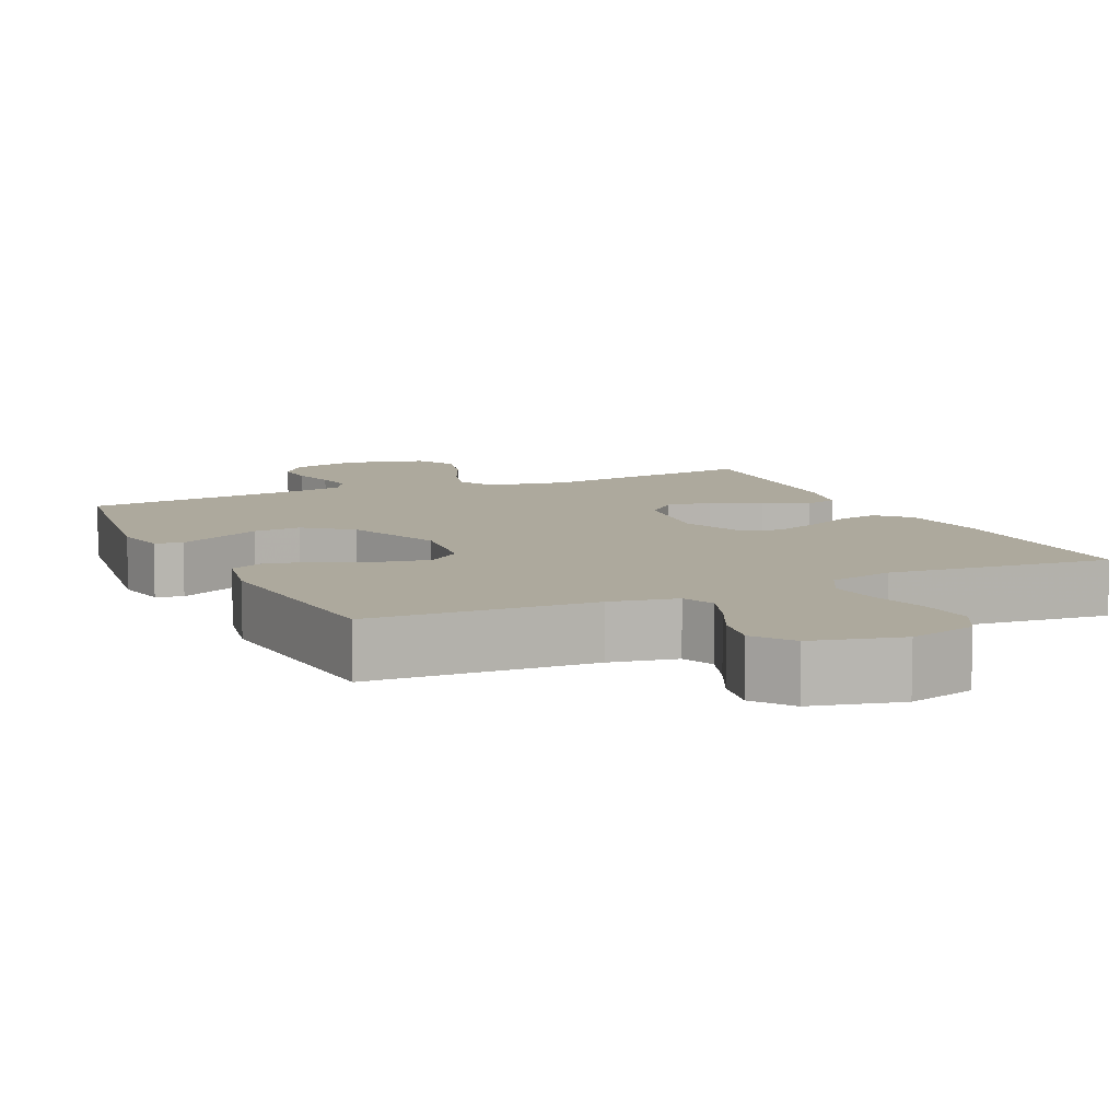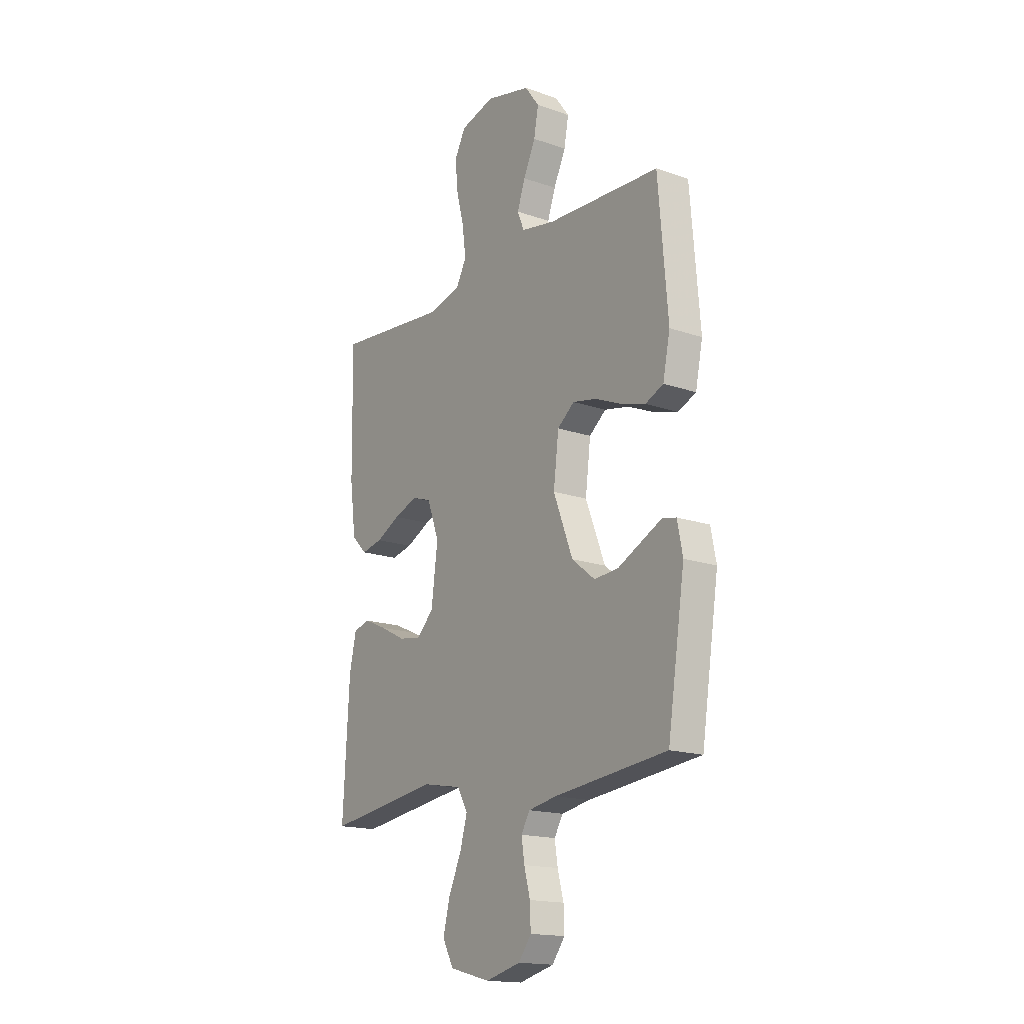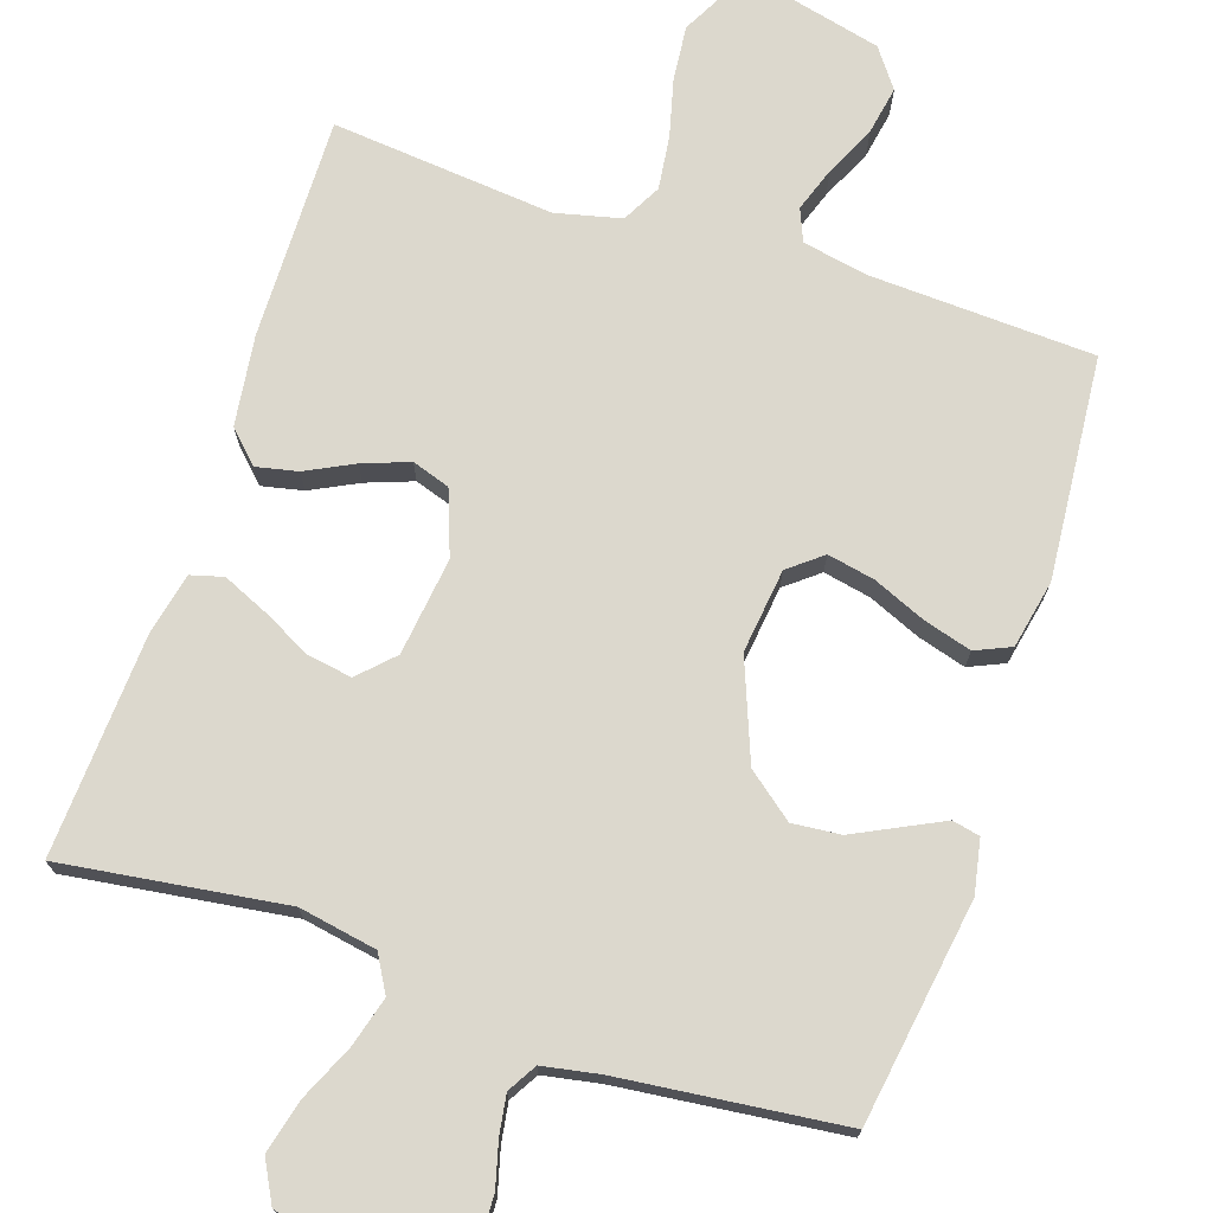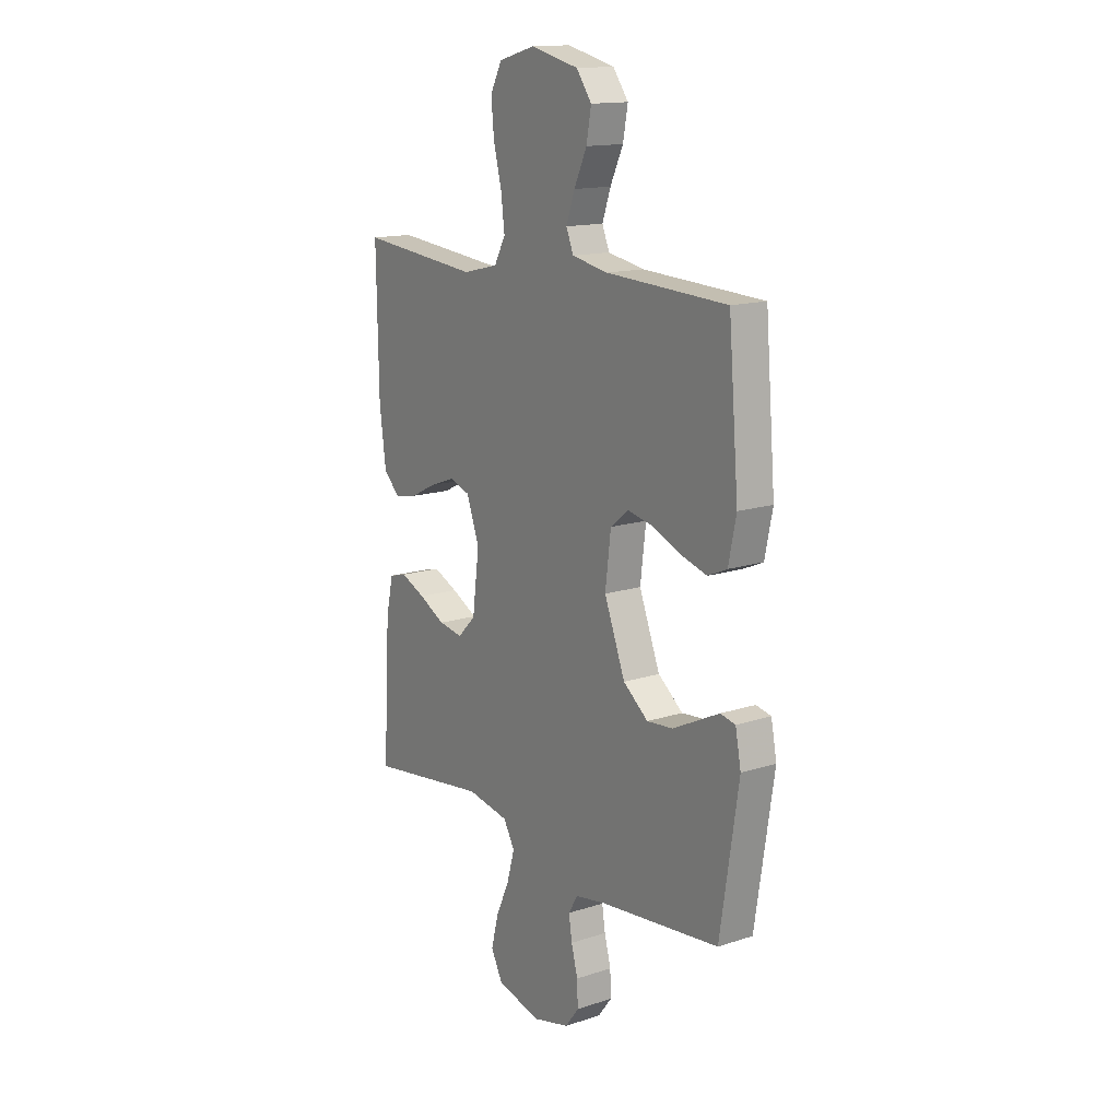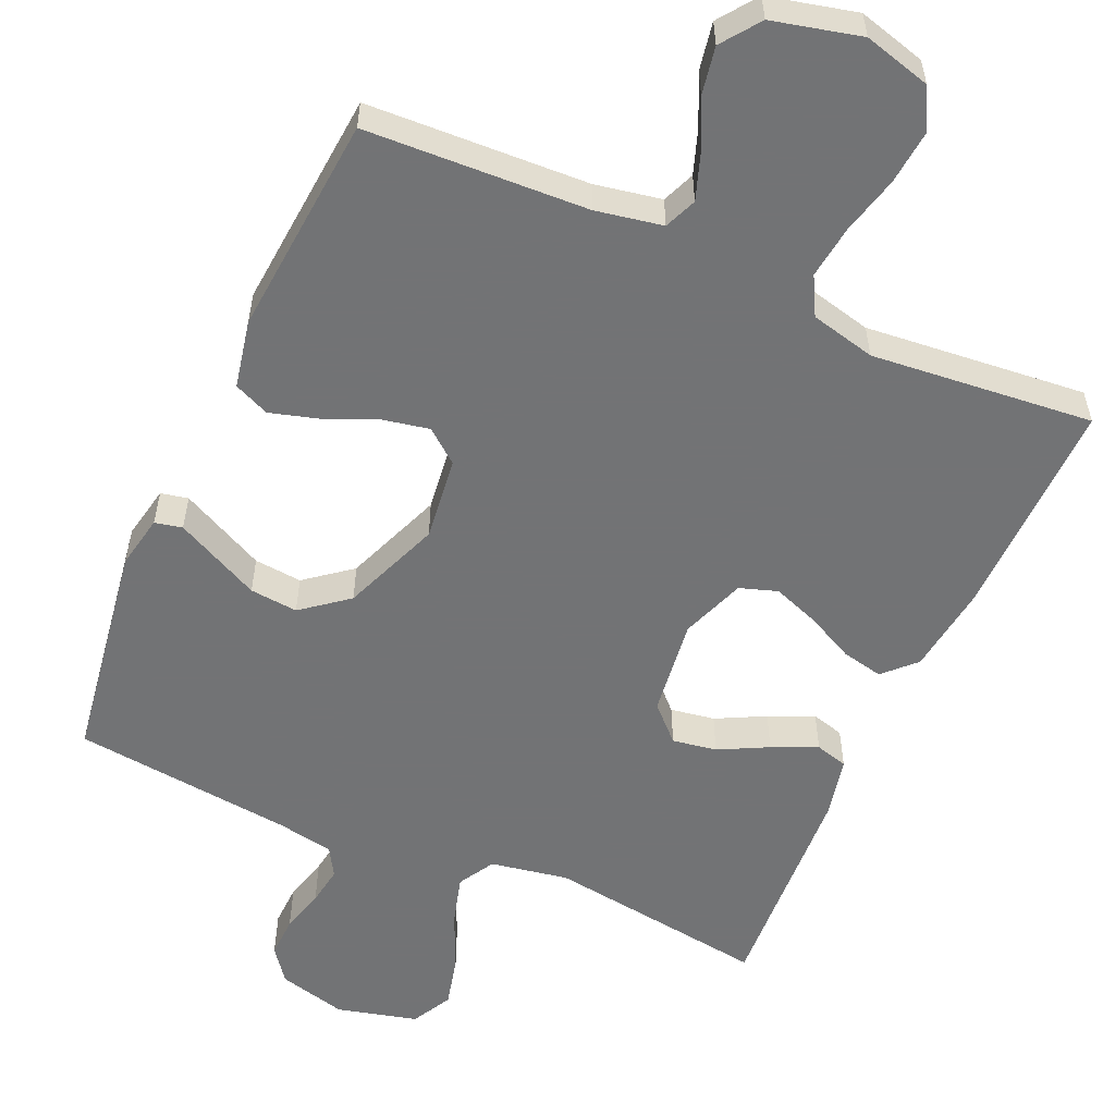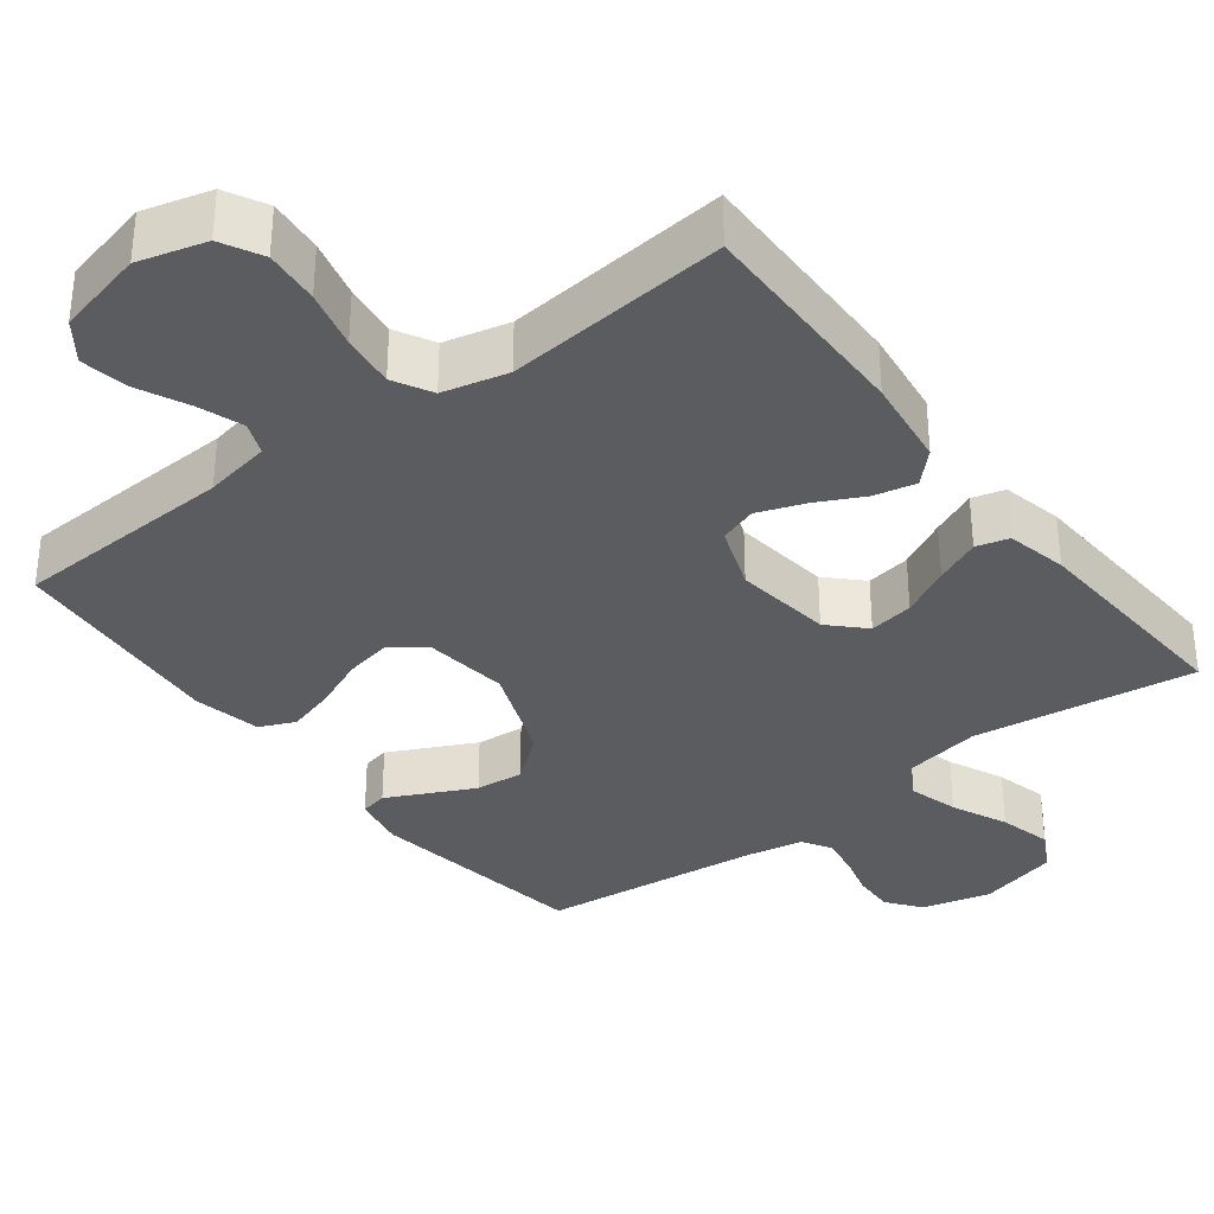
<metadata>
{"format":"obj","ext":"obj","renderer":"f3d","projection":"perspective","resolution":1024,"background":"white","views":[{"elev":8.9,"azim":-24.9,"up":"+Y"},{"elev":-16.8,"azim":-125.1,"up":"+Z"},{"elev":72.6,"azim":-161.7,"up":"+Y"},{"elev":14.8,"azim":-125.1,"up":"+Z"},{"elev":-55.9,"azim":-24.0,"up":"+Y"},{"elev":-34.3,"azim":37.4,"up":"+Y"}]}
</metadata>
<code>
v -0.5 0.07 0.5
v -0.2 0.07 0.514
v -0.11 0.07 0.531
v -0.092 0.07 0.575
v -0.113 0.07 0.635
v -0.145 0.07 0.703
v -0.157 0.07 0.768
v -0.119 0.07 0.82
v 0 0.07 0.849
v 0.091 0.07 0.824
v 0.12 0.07 0.769
v 0.113 0.07 0.695
v 0.093 0.07 0.616
v 0.084 0.07 0.544
v 0.112 0.07 0.492
v 0.2 0.07 0.471
v 0.5 0.07 0.5
v 0.495 0.07 0.2
v 0.479 0.07 0.078
v 0.438 0.07 0.037
v 0.382 0.07 0.049
v 0.318 0.07 0.081
v 0.255 0.07 0.104
v 0.204 0.07 0.087
v 0.172 0.07 0
v 0.189 0.07 -0.132
v 0.234 0.07 -0.177
v 0.294 0.07 -0.167
v 0.36 0.07 -0.133
v 0.421 0.07 -0.106
v 0.465 0.07 -0.118
v 0.483 0.07 -0.2
v 0.5 0.07 -0.5
v 0.2 0.07 -0.459
v 0.095 0.07 -0.478
v 0.067 0.07 -0.527
v 0.086 0.07 -0.594
v 0.12 0.07 -0.669
v 0.138 0.07 -0.74
v 0.109 0.07 -0.795
v 0 0.07 -0.823
v -0.093 0.07 -0.799
v -0.127 0.07 -0.754
v -0.125 0.07 -0.698
v -0.109 0.07 -0.638
v -0.101 0.07 -0.586
v -0.124 0.07 -0.547
v -0.2 0.07 -0.533
v -0.5 0.07 -0.5
v -0.546 0.07 -0.2
v -0.532 0.07 -0.128
v -0.495 0.07 -0.12
v -0.442 0.07 -0.146
v -0.379 0.07 -0.177
v -0.314 0.07 -0.183
v -0.252 0.07 -0.134
v -0.2 0.07 0
v -0.214 0.07 0.113
v -0.259 0.07 0.149
v -0.323 0.07 0.136
v -0.393 0.07 0.106
v -0.458 0.07 0.087
v -0.506 0.07 0.108
v -0.525 0.07 0.2
v -0.5 0 0.5
v -0.2 0 0.514
v -0.11 0 0.531
v -0.092 0 0.575
v -0.113 0 0.635
v -0.145 0 0.703
v -0.157 0 0.768
v -0.119 0 0.82
v 0 0 0.849
v 0.091 0 0.824
v 0.12 0 0.769
v 0.113 0 0.695
v 0.093 0 0.616
v 0.084 0 0.544
v 0.112 0 0.492
v 0.2 0 0.471
v 0.5 0 0.5
v 0.495 0 0.2
v 0.479 0 0.078
v 0.438 0 0.037
v 0.382 0 0.049
v 0.318 0 0.081
v 0.255 0 0.104
v 0.204 0 0.087
v 0.172 0 0
v 0.189 0 -0.132
v 0.234 0 -0.177
v 0.294 0 -0.167
v 0.36 0 -0.133
v 0.421 0 -0.106
v 0.465 0 -0.118
v 0.483 0 -0.2
v 0.5 0 -0.5
v 0.2 0 -0.459
v 0.095 0 -0.478
v 0.067 0 -0.527
v 0.086 0 -0.594
v 0.12 0 -0.669
v 0.138 0 -0.74
v 0.109 0 -0.795
v 0 0 -0.823
v -0.093 0 -0.799
v -0.127 0 -0.754
v -0.125 0 -0.698
v -0.109 0 -0.638
v -0.101 0 -0.586
v -0.124 0 -0.547
v -0.2 0 -0.533
v -0.5 0 -0.5
v -0.546 0 -0.2
v -0.532 0 -0.128
v -0.495 0 -0.12
v -0.442 0 -0.146
v -0.379 0 -0.177
v -0.314 0 -0.183
v -0.252 0 -0.134
v -0.2 0 0
v -0.214 0 0.113
v -0.259 0 0.149
v -0.323 0 0.136
v -0.393 0 0.106
v -0.458 0 0.087
v -0.506 0 0.108
v -0.525 0 0.2
f 64 1 2
f 63 64 2
f 62 63 2
f 61 62 2
f 60 61 2
f 59 60 2 3
f 58 59 3 4
f 57 58 4
f 52 53 54
f 51 52 54
f 50 51 54
f 49 50 54
f 48 49 54
f 47 48 54 55
f 46 47 55 56
f 43 44 45
f 42 43 45
f 41 42 45
f 40 41 45
f 39 40 45
f 38 39 45
f 37 38 45
f 36 37 45 46
f 46 56 57
f 36 46 57
f 35 36 57
f 32 33 34
f 31 32 34
f 30 31 34
f 29 30 34
f 28 29 34
f 27 28 34 35
f 20 21 22
f 19 20 22
f 18 19 22
f 17 18 22
f 16 17 22
f 15 16 22 23
f 14 15 23 24
f 11 12 13
f 10 11 13
f 9 10 13
f 8 9 13
f 7 8 13
f 6 7 13
f 5 6 13
f 4 5 13 14
f 14 24 25
f 4 14 25
f 57 4 25
f 26 27 35 57
f 25 26 57
f 66 65 128
f 66 128 127
f 66 127 126
f 66 126 125
f 66 125 124
f 67 66 124 123
f 68 67 123 122
f 68 122 121
f 118 117 116
f 118 116 115
f 118 115 114
f 118 114 113
f 118 113 112
f 119 118 112 111
f 120 119 111 110
f 109 108 107
f 109 107 106
f 109 106 105
f 109 105 104
f 109 104 103
f 109 103 102
f 109 102 101
f 110 109 101 100
f 121 120 110
f 121 110 100
f 121 100 99
f 98 97 96
f 98 96 95
f 98 95 94
f 98 94 93
f 98 93 92
f 99 98 92 91
f 86 85 84
f 86 84 83
f 86 83 82
f 86 82 81
f 86 81 80
f 87 86 80 79
f 88 87 79 78
f 77 76 75
f 77 75 74
f 77 74 73
f 77 73 72
f 77 72 71
f 77 71 70
f 77 70 69
f 78 77 69 68
f 89 88 78
f 89 78 68
f 89 68 121
f 121 99 91 90
f 121 90 89
f 1 65 66 2
f 2 66 67 3
f 3 67 68 4
f 4 68 69 5
f 5 69 70 6
f 6 70 71 7
f 7 71 72 8
f 8 72 73 9
f 9 73 74 10
f 10 74 75 11
f 11 75 76 12
f 12 76 77 13
f 13 77 78 14
f 14 78 79 15
f 15 79 80 16
f 16 80 81 17
f 17 81 82 18
f 18 82 83 19
f 19 83 84 20
f 20 84 85 21
f 21 85 86 22
f 22 86 87 23
f 23 87 88 24
f 24 88 89 25
f 25 89 90 26
f 26 90 91 27
f 27 91 92 28
f 28 92 93 29
f 29 93 94 30
f 30 94 95 31
f 31 95 96 32
f 32 96 97 33
f 33 97 98 34
f 34 98 99 35
f 35 99 100 36
f 36 100 101 37
f 37 101 102 38
f 38 102 103 39
f 39 103 104 40
f 40 104 105 41
f 41 105 106 42
f 42 106 107 43
f 43 107 108 44
f 44 108 109 45
f 45 109 110 46
f 46 110 111 47
f 47 111 112 48
f 48 112 113 49
f 49 113 114 50
f 50 114 115 51
f 51 115 116 52
f 52 116 117 53
f 53 117 118 54
f 54 118 119 55
f 55 119 120 56
f 56 120 121 57
f 57 121 122 58
f 58 122 123 59
f 59 123 124 60
f 60 124 125 61
f 61 125 126 62
f 62 126 127 63
f 63 127 128 64
f 64 128 65 1

</code>
